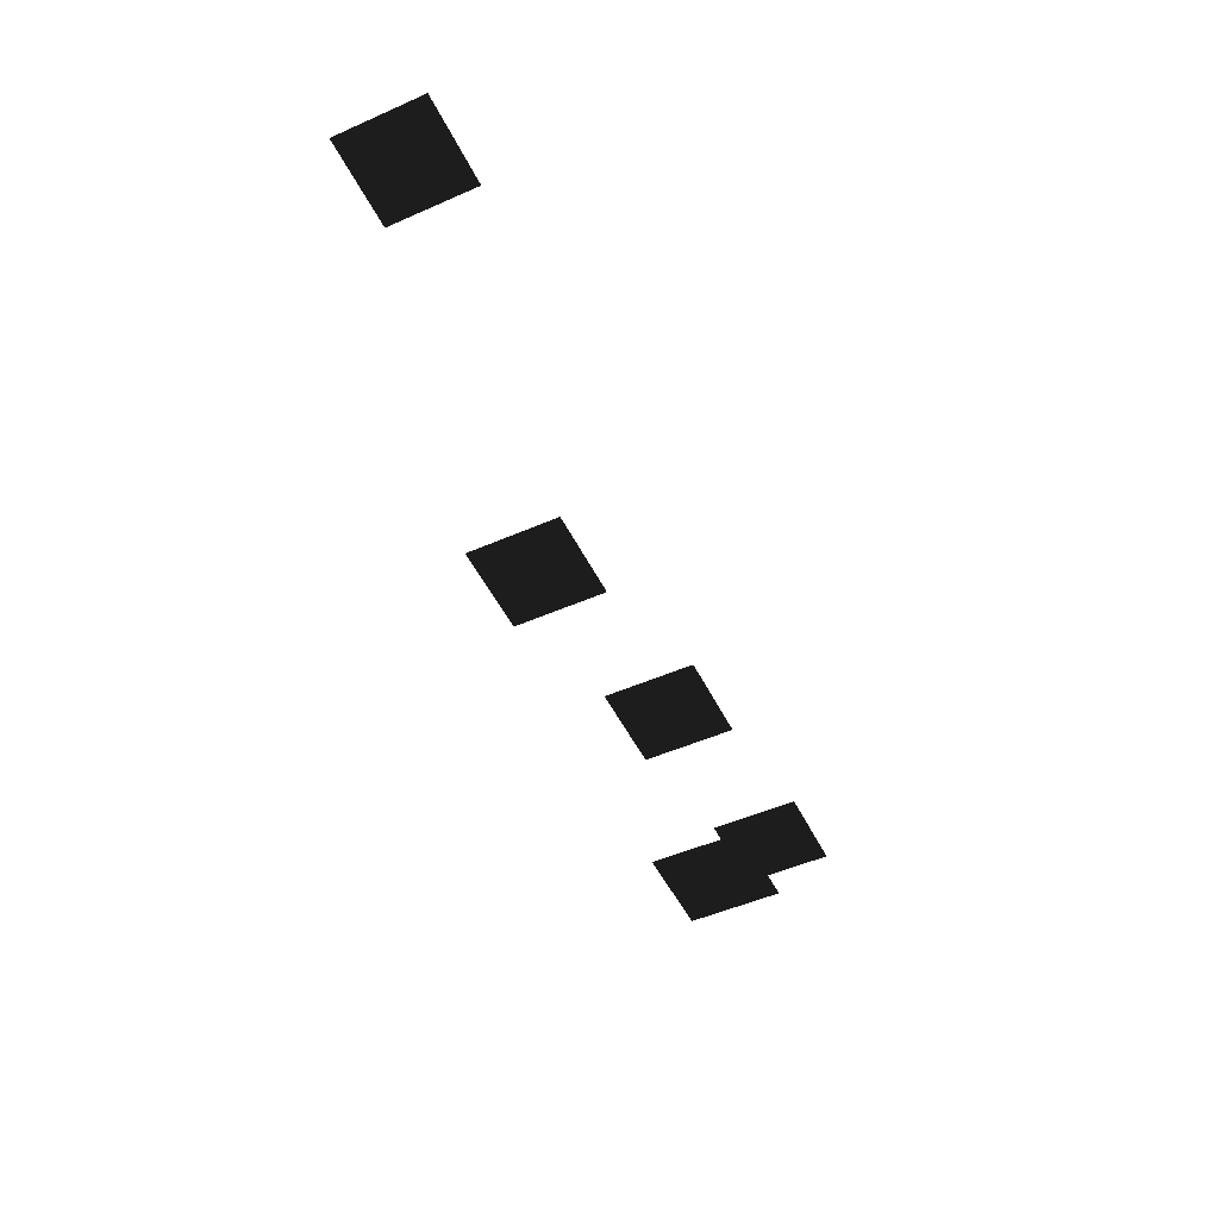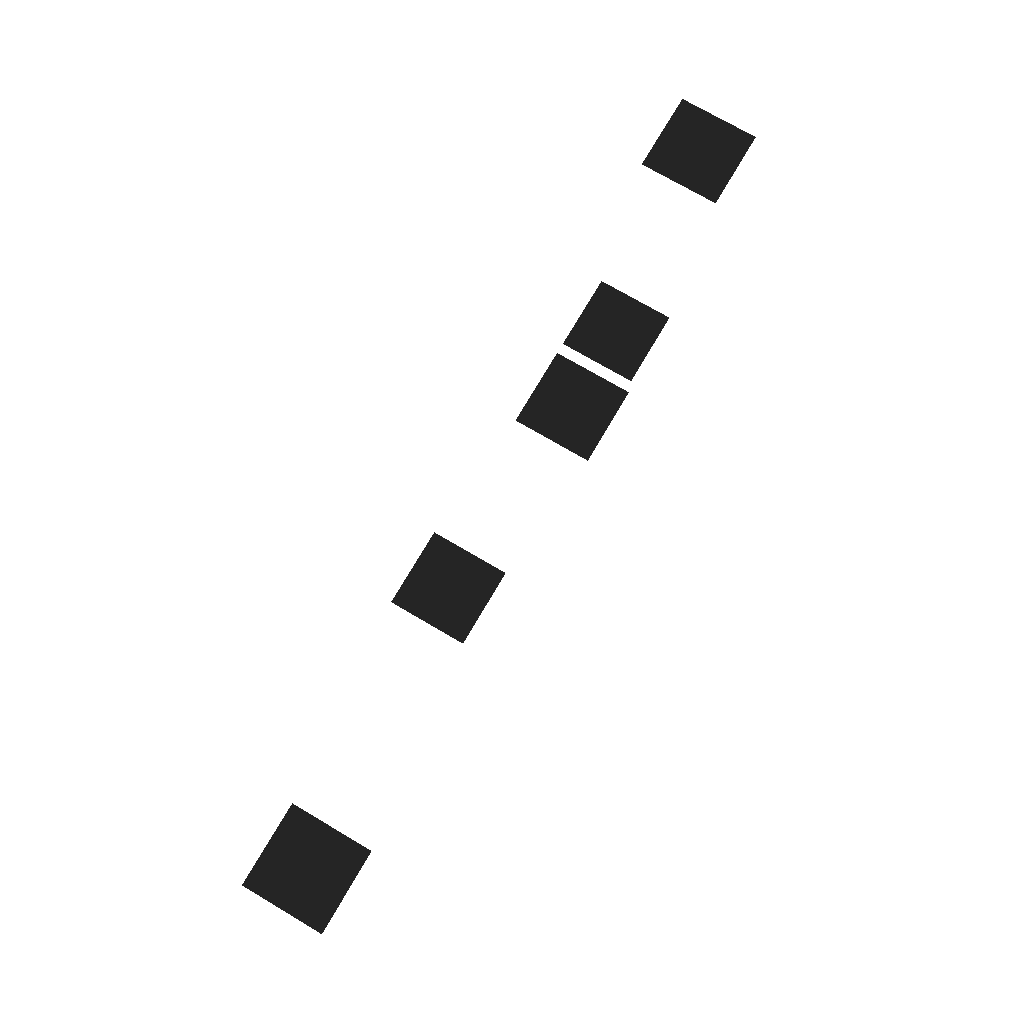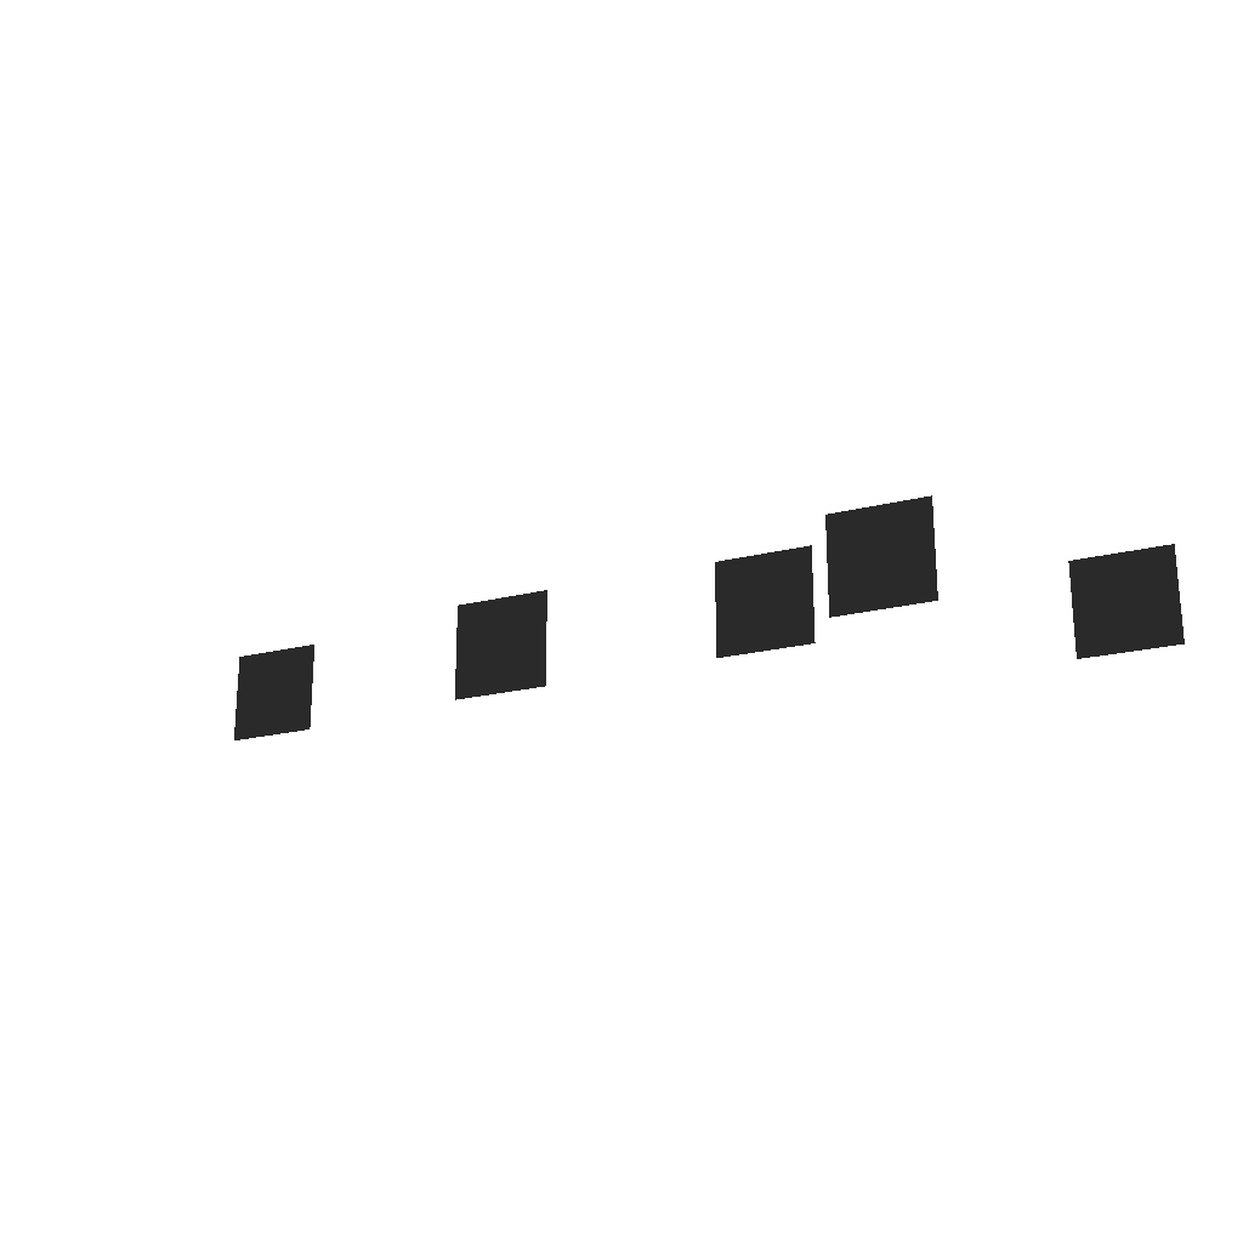
<metadata>
{"format":"obj","ext":"obj","renderer":"f3d","projection":"perspective","resolution":1024,"background":"white","views":[{"elev":-50.4,"azim":115.7,"up":"+Z"},{"elev":74.5,"azim":120.4,"up":"+Z"},{"elev":-20.9,"azim":-155.5,"up":"+Y"}]}
</metadata>
<code>
v -0.6517 0.0522 -0.2964
v -0.6517 -0.1478 -0.2964
v -0.8517 0.0522 -0.2964
v -0.8517 -0.1478 -0.2964
v 1.242 0.1418 -0.2964
v 1.242 -0.0582 -0.2964
v 1.042 0.1418 -0.2964
v 1.042 -0.0582 -0.2964
v -0.0069 0.0831 -0.5022
v -0.0069 -0.1169 -0.5022
v -0.2069 0.0831 -0.5022
v -0.2069 -0.1169 -0.5022
v 0.51 0.0418 -0.598
v 0.51 -0.1582 -0.598
v 0.31 0.0418 -0.598
v 0.31 -0.1582 -0.598
v -0.3033 0.0499 -0.7015
v -0.3033 -0.1501 -0.7015
v -0.5033 0.0499 -0.7015
v -0.5033 -0.1501 -0.7015
g Group_001
f 1 2 4 3
g Group_002
f 5 6 8 7
g Group_003
f 9 10 12 11
g Group_004
f 13 14 16 15
g Group_005
f 17 18 20 19

</code>
